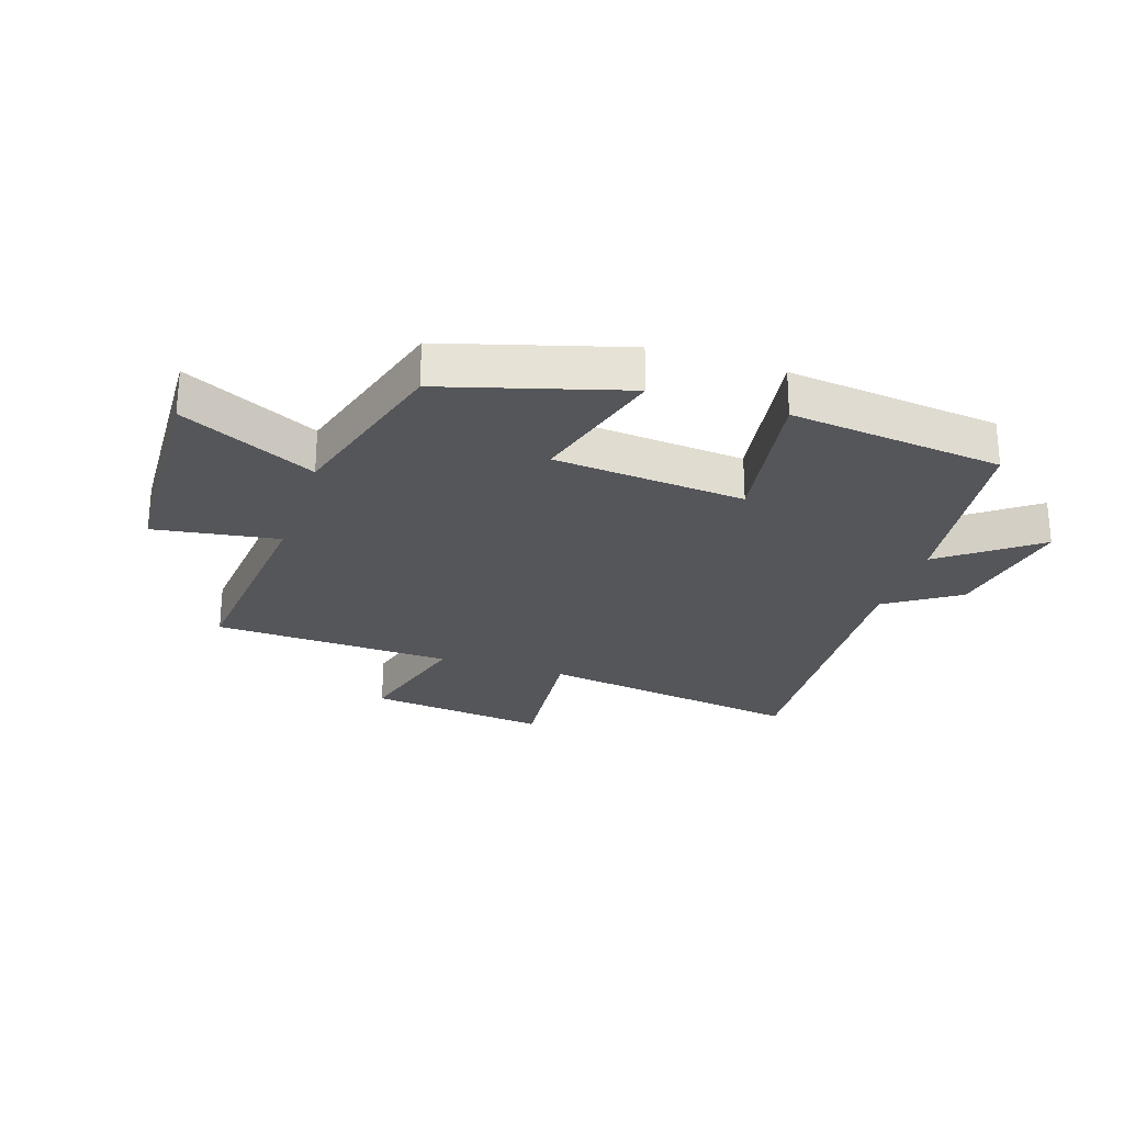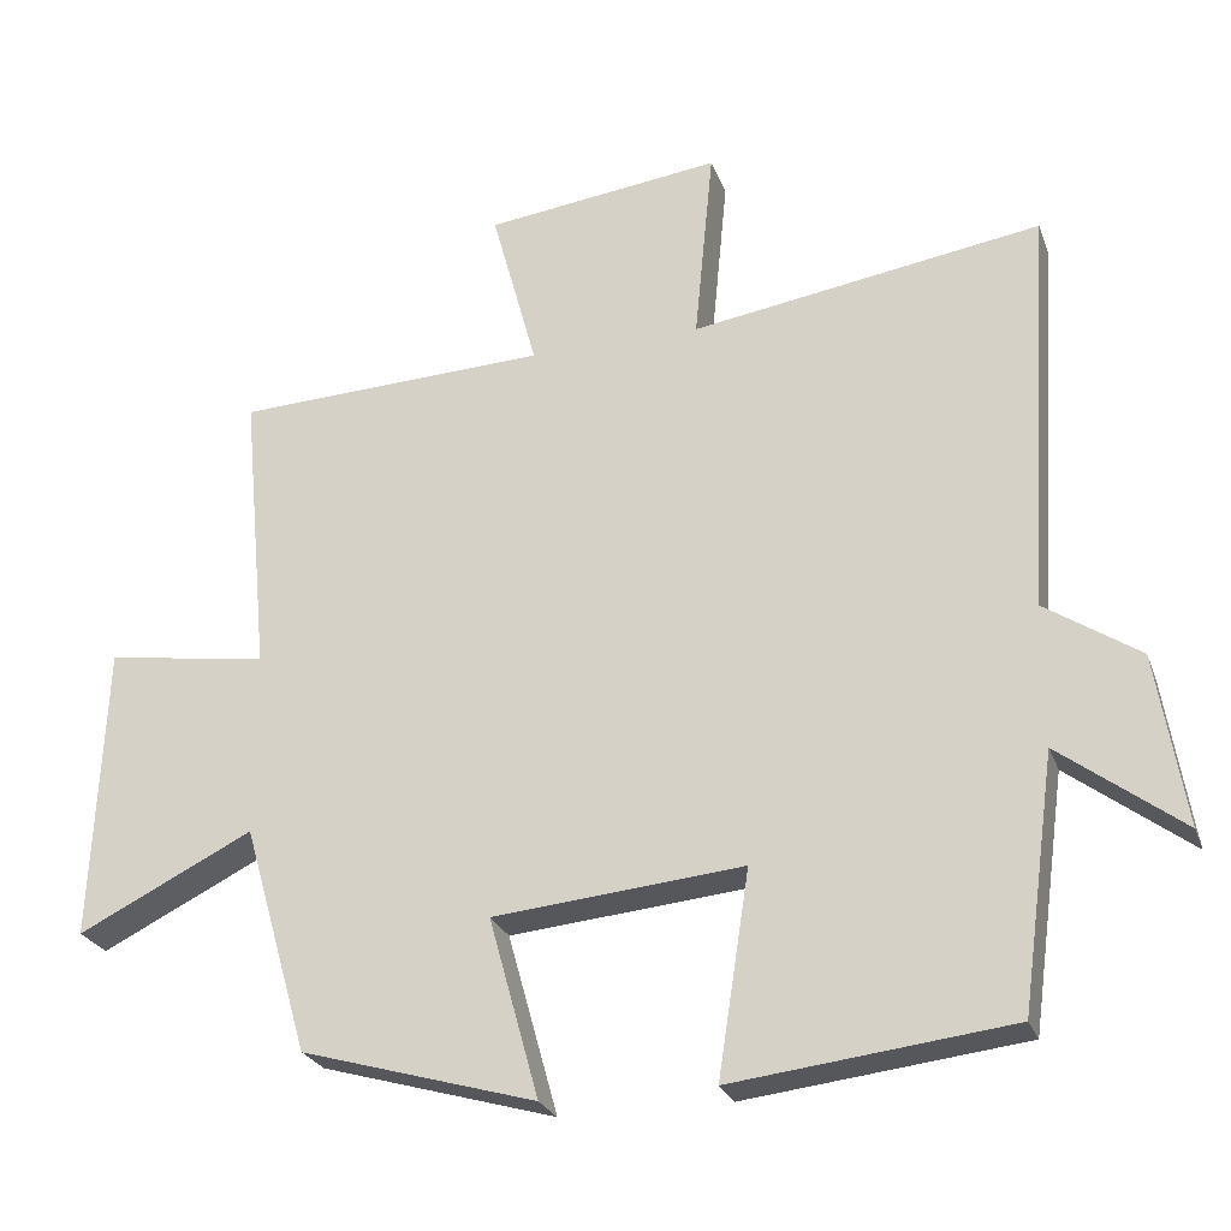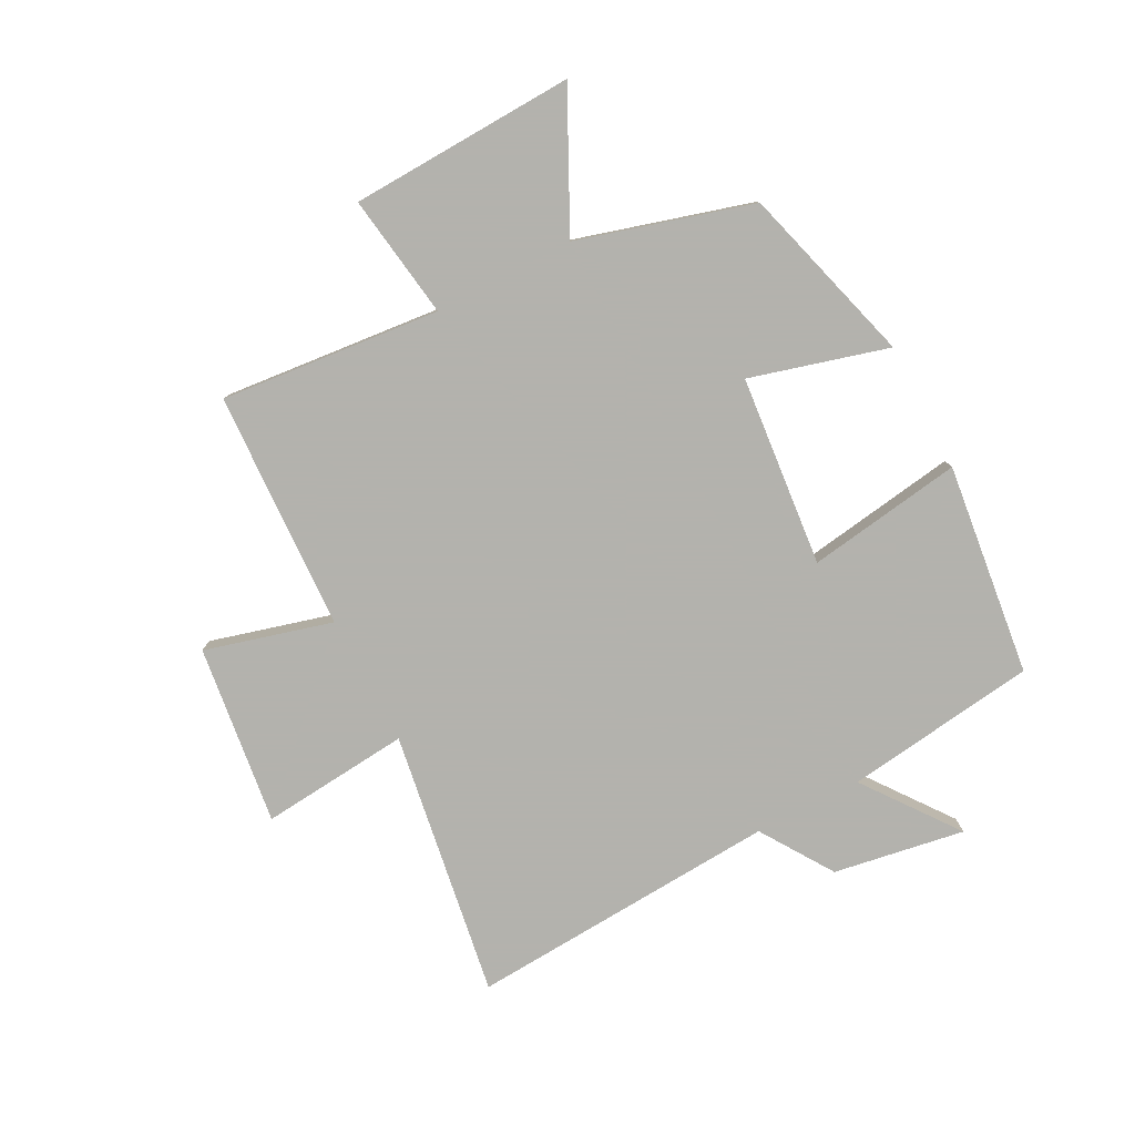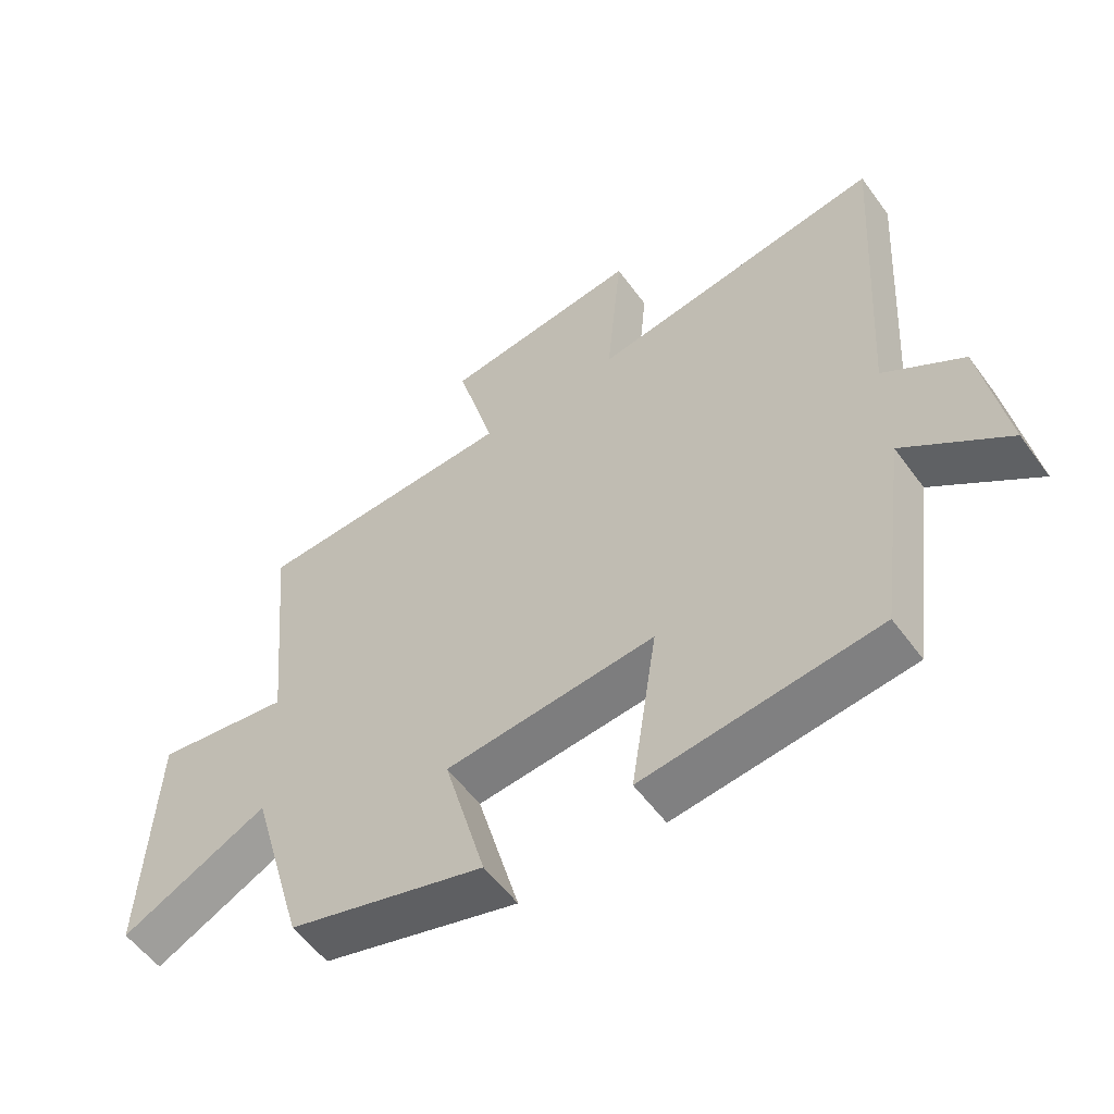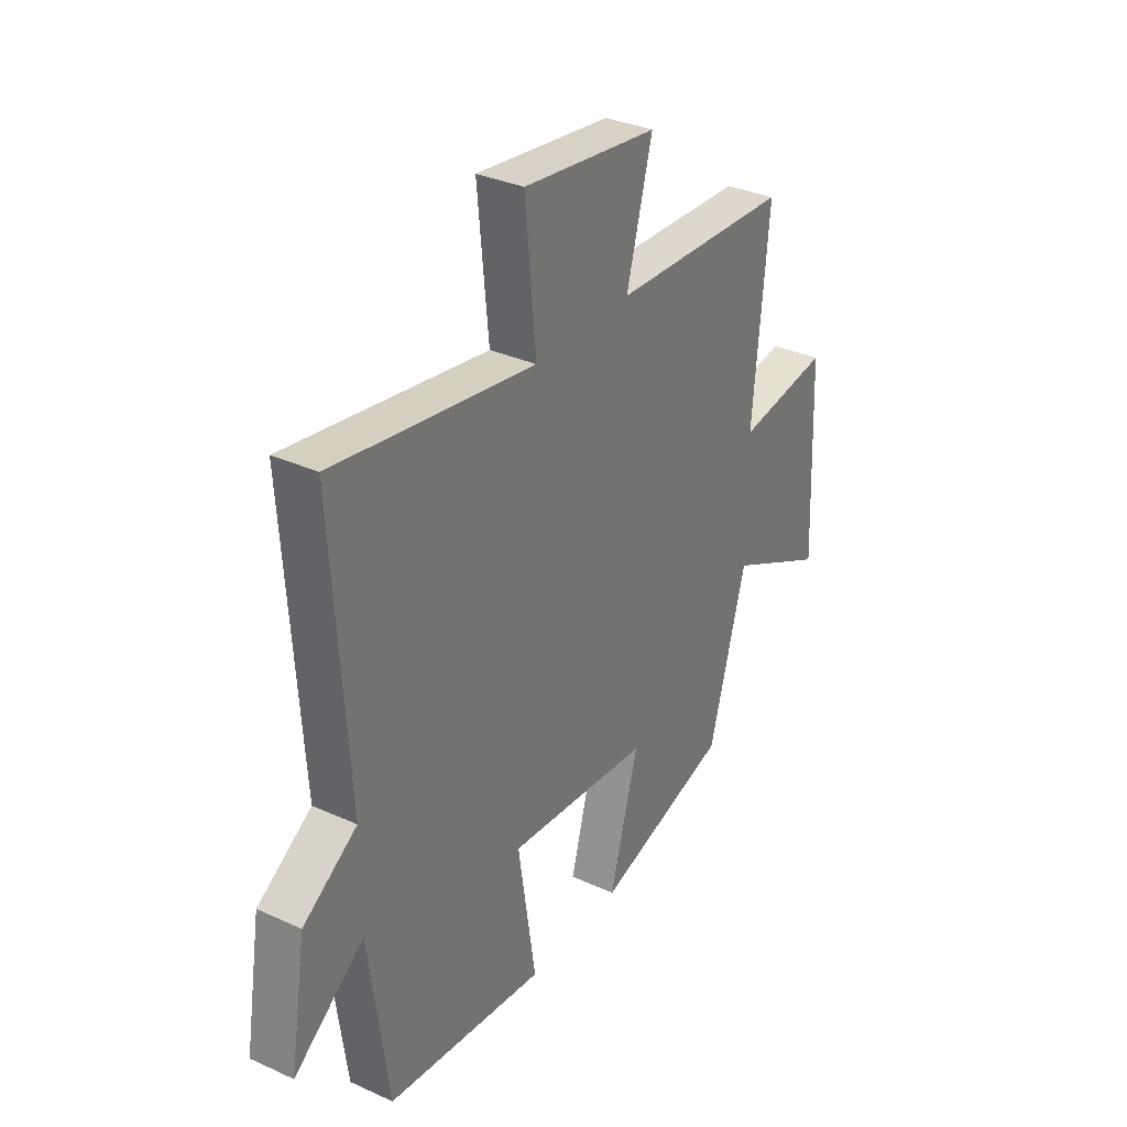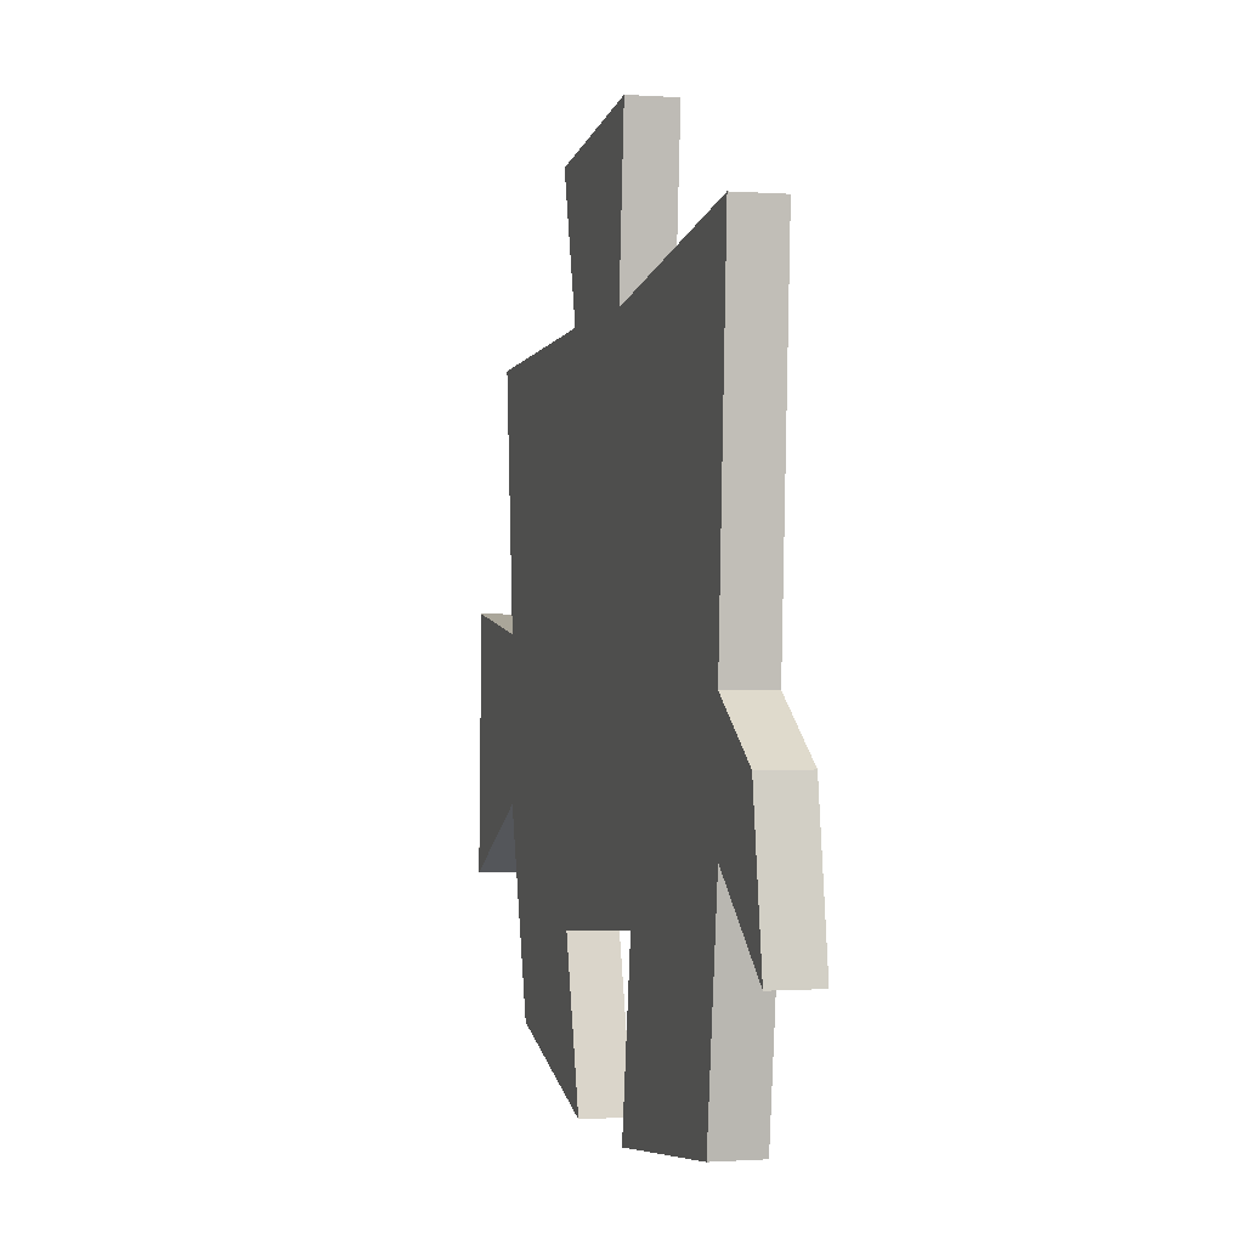
<metadata>
{"format":"obj","ext":"obj","renderer":"f3d","projection":"perspective","resolution":1024,"background":"white","views":[{"elev":-25.7,"azim":161.9,"up":"+Y"},{"elev":-25.5,"azim":-162.6,"up":"+Z"},{"elev":-79.4,"azim":117.5,"up":"+Y"},{"elev":-55.7,"azim":-144.4,"up":"+Z"},{"elev":32.9,"azim":-57.9,"up":"+Z"},{"elev":-0.7,"azim":-104.7,"up":"+Z"}]}
</metadata>
<code>
v -0.456 0.07 -0.458
v -0.5 0.07 -0.135
v -0.657 0.07 -0.253
v -0.621 0.07 -0.033
v -0.5 0.07 0.047
v -0.534 0.07 0.57
v -0.086 0.07 0.5
v -0.11 0.07 0.751
v 0.192 0.07 0.713
v 0.134 0.07 0.5
v 0.535 0.07 0.483
v 0.5 0.07 0.114
v 0.708 0.07 0.145
v 0.724 0.07 -0.233
v 0.5 0.07 -0.122
v 0.416 0.07 -0.414
v 0.116 0.07 -0.5
v 0.18 0.07 -0.269
v -0.14 0.07 -0.239
v -0.1 0.07 -0.5
v -0.456 0 -0.458
v -0.5 0 -0.135
v -0.657 0 -0.253
v -0.621 0 -0.033
v -0.5 0 0.047
v -0.534 0 0.57
v -0.086 0 0.5
v -0.11 0 0.751
v 0.192 0 0.713
v 0.134 0 0.5
v 0.535 0 0.483
v 0.5 0 0.114
v 0.708 0 0.145
v 0.724 0 -0.233
v 0.5 0 -0.122
v 0.416 0 -0.414
v 0.116 0 -0.5
v 0.18 0 -0.269
v -0.14 0 -0.239
v -0.1 0 -0.5
f 19 20 1 2
f 18 19 2
f 15 16 17 18
f 15 18 2
f 12 13 14 15
f 12 15 2
f 10 11 12 2
f 7 8 9 10
f 7 10 2 3
f 5 6 7
f 5 7 3
f 3 4 5
f 22 21 40 39
f 22 39 38
f 38 37 36 35
f 22 38 35
f 35 34 33 32
f 22 35 32
f 22 32 31 30
f 30 29 28 27
f 23 22 30 27
f 27 26 25
f 23 27 25
f 25 24 23
f 1 21 22 2
f 2 22 23 3
f 3 23 24 4
f 4 24 25 5
f 5 25 26 6
f 6 26 27 7
f 7 27 28 8
f 8 28 29 9
f 9 29 30 10
f 10 30 31 11
f 11 31 32 12
f 12 32 33 13
f 13 33 34 14
f 14 34 35 15
f 15 35 36 16
f 16 36 37 17
f 17 37 38 18
f 18 38 39 19
f 19 39 40 20
f 20 40 21 1

</code>
